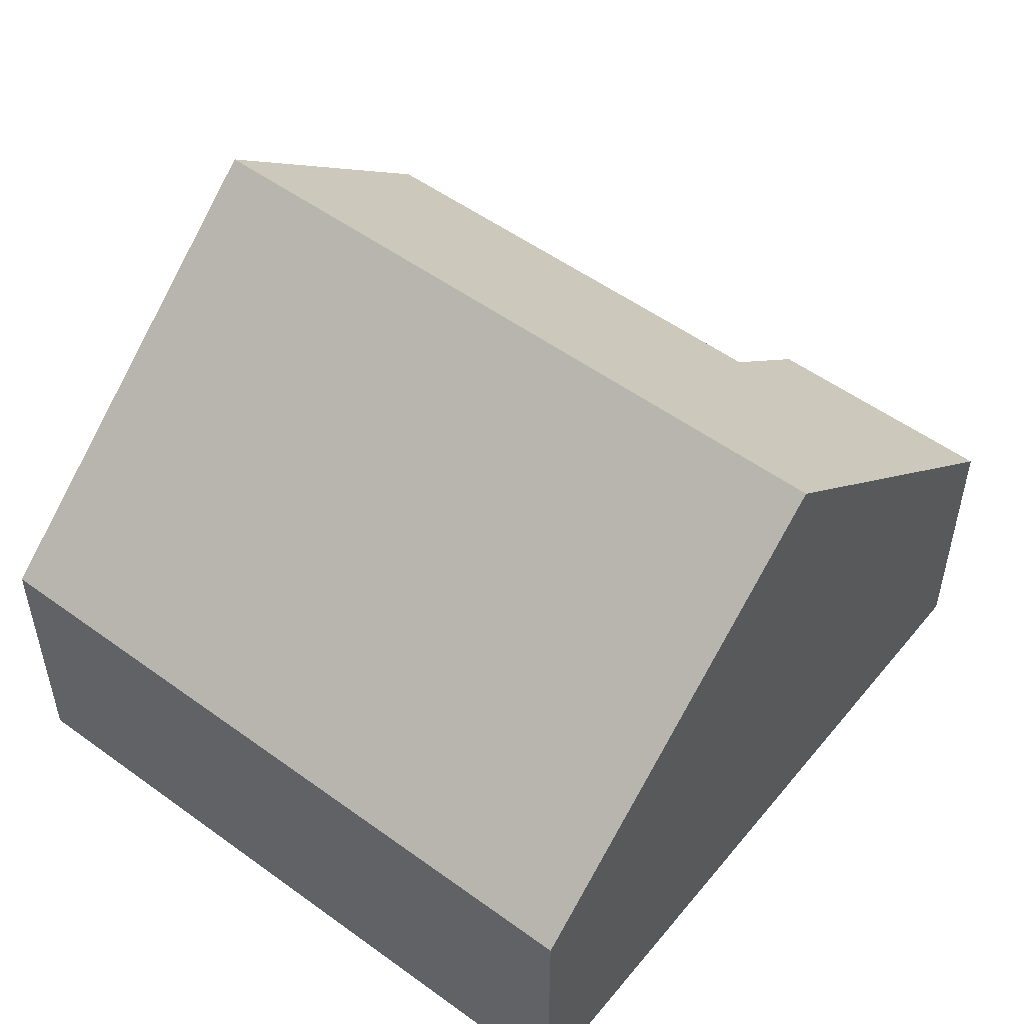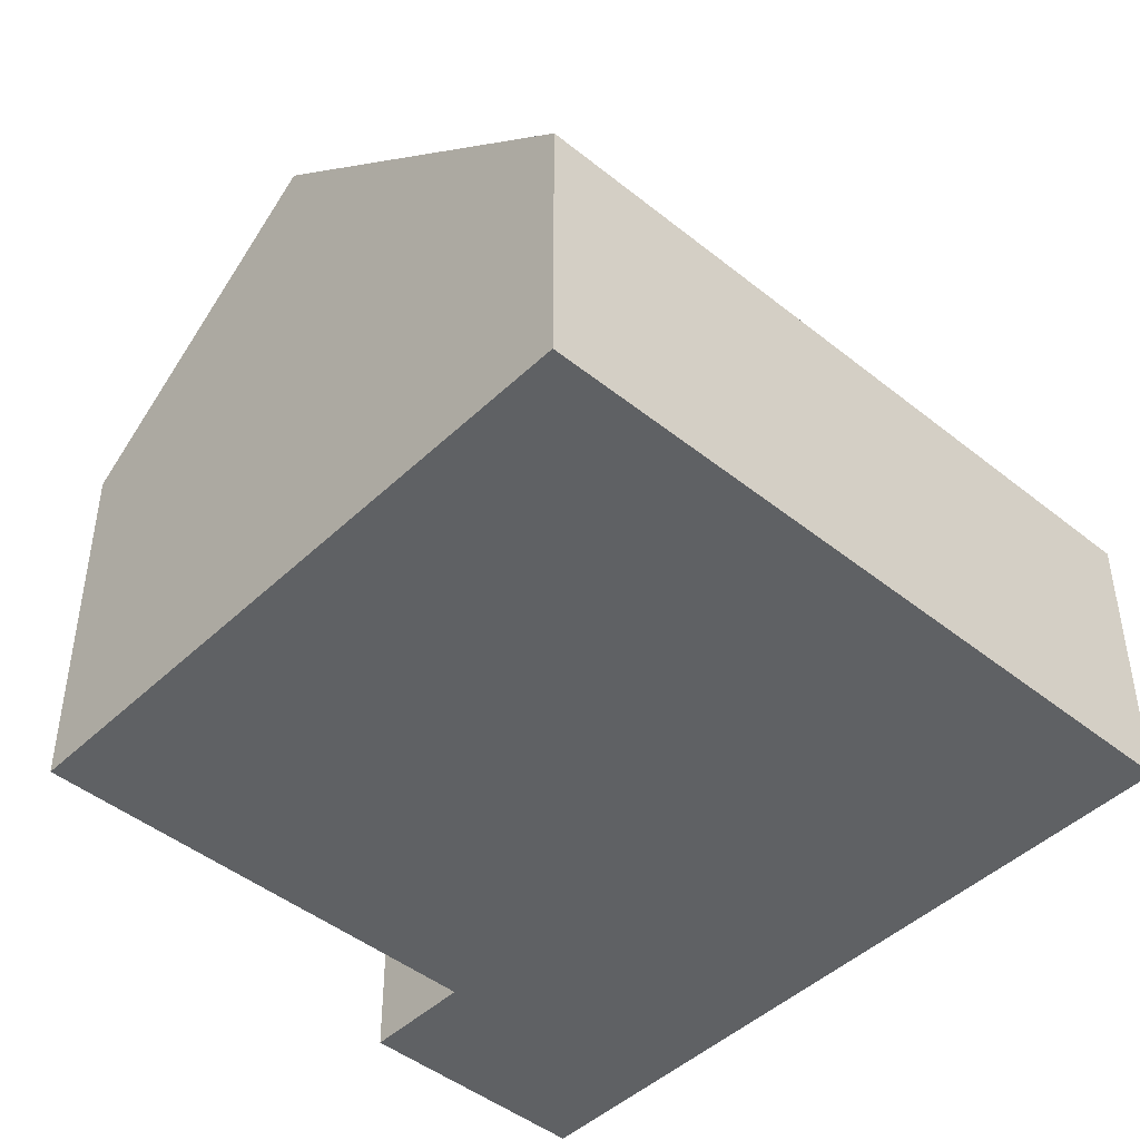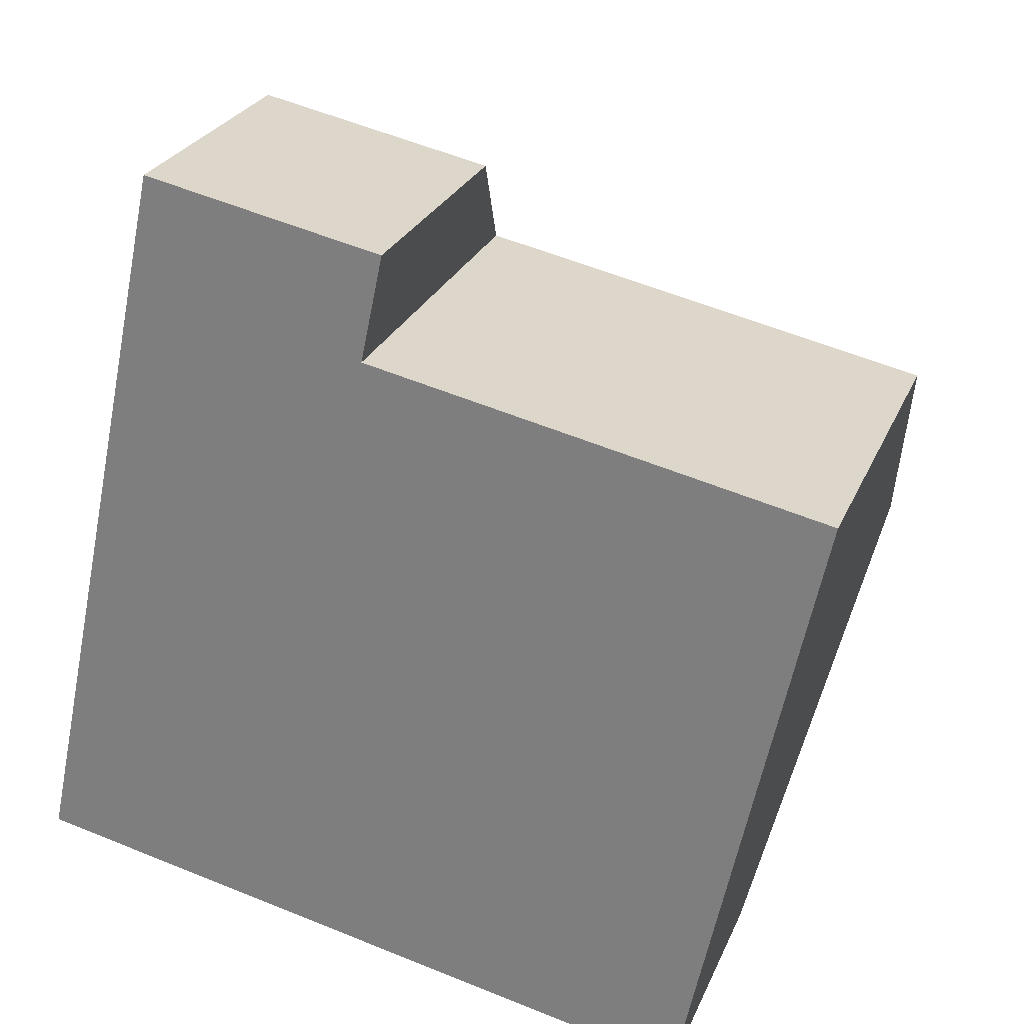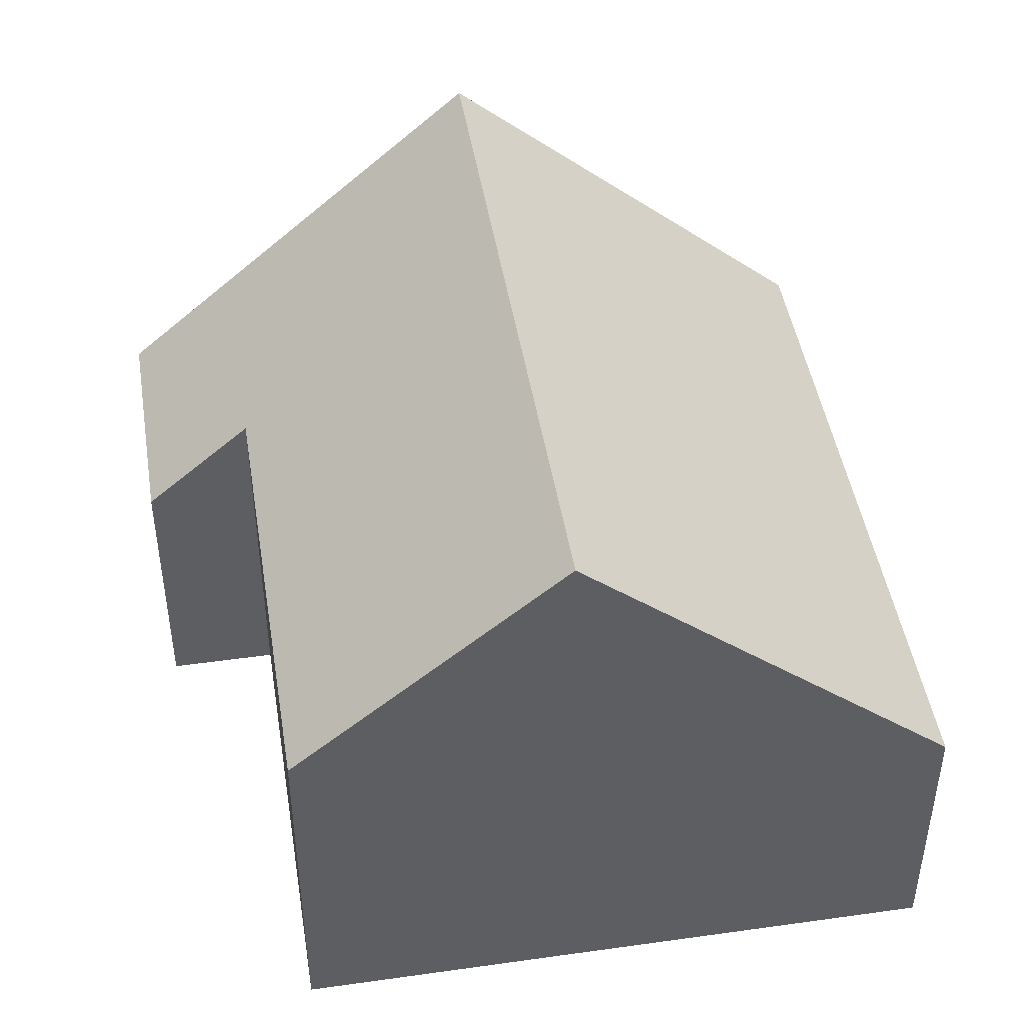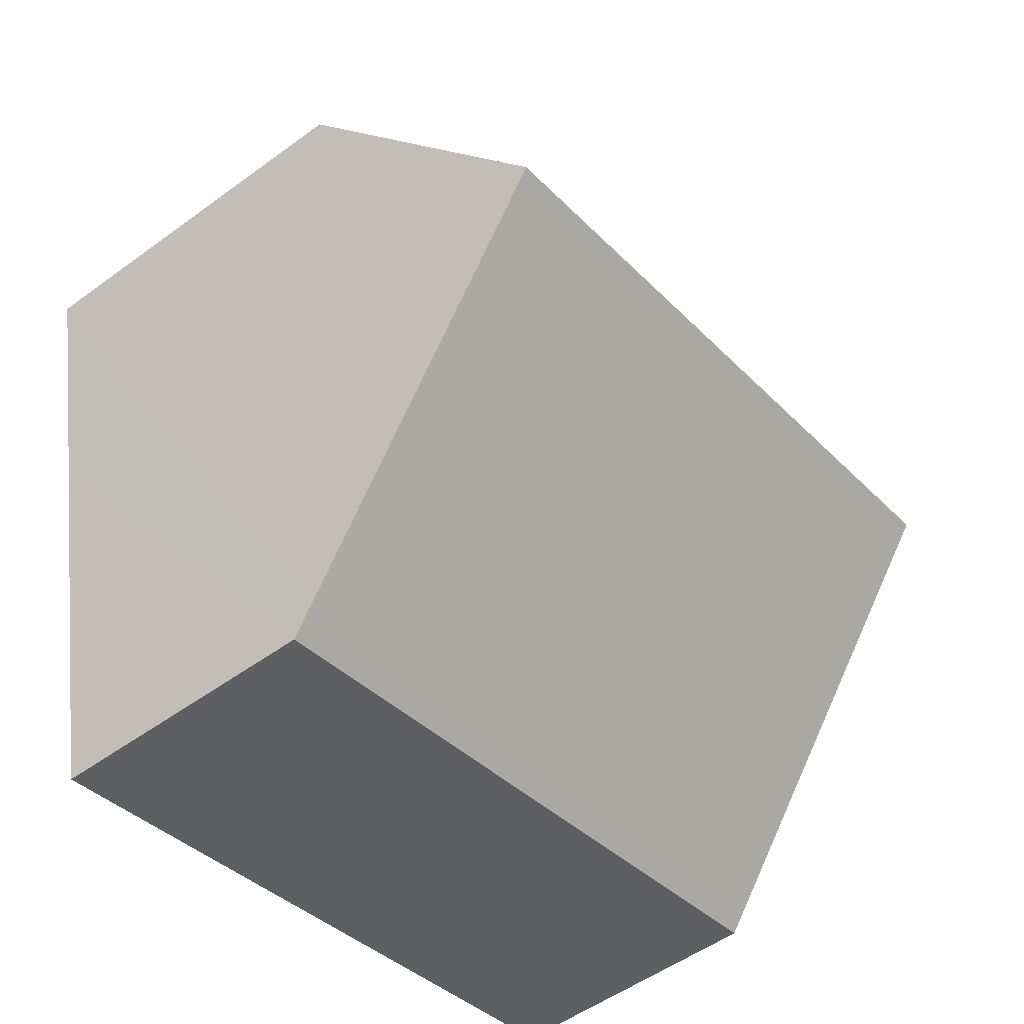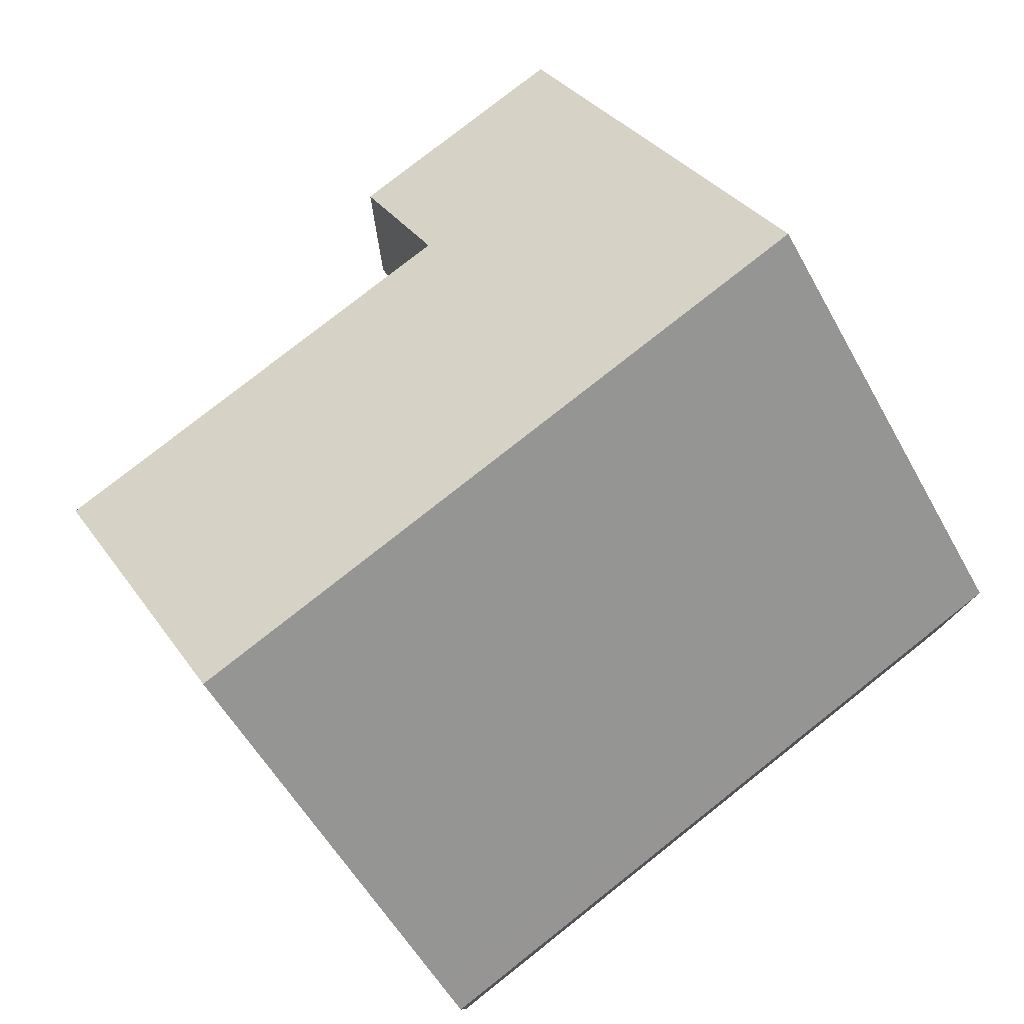
<metadata>
{"format":"obj","ext":"obj","renderer":"f3d","projection":"perspective","resolution":1024,"background":"white","views":[{"elev":52.5,"azim":-129.9,"up":"+Y"},{"elev":-45.7,"azim":149.3,"up":"+Y"},{"elev":26.1,"azim":19.4,"up":"+Z"},{"elev":46.1,"azim":92.8,"up":"+Y"},{"elev":-52.1,"azim":128.4,"up":"+Z"},{"elev":78.6,"azim":153.7,"up":"+Y"}]}
</metadata>
<code>
v  5.861 4.108 10.3
v  1.173 8.943 5.522
v  2.345 4.108 11.04
v  5.52 5.514 8.692
v  12.3 5.514 7.253
v  11.5 8.836 3.459
v  11.47 8.943 3.336
v  0 4.108 2.515e-16
v  10.4 4.505 -1.733
v  10.3 4.108 -2.187
v  5.52 -5.322e-16 8.692
v  5.861 -6.306e-16 10.3
v  12.3 -4.441e-16 7.253
v  11.5 -2.118e-16 3.459
v  11.47 -2.043e-16 3.336
v  10.4 1.061e-16 -1.733
v  10.3 1.339e-16 -2.187
v  2.345 -6.763e-16 11.04
v  0 0 0
v  1.173 -3.381e-16 5.522
g defaultobject
f 1 2 3
f 2 1 4
f 2 4 5
f 2 5 6
f 2 6 7
f 8 9 10
f 9 8 7
f 7 8 2
f 1 11 4
f 11 1 12
f 6 9 7
f 9 6 5
f 9 5 13
f 9 13 14
f 9 14 10
f 10 14 15
f 10 15 16
f 10 16 17
f 11 5 4
f 5 11 13
f 18 1 3
f 1 18 12
f 17 8 10
f 8 17 19
f 19 2 8
f 2 19 3
f 3 19 20
f 3 20 18
f 18 11 12
f 11 14 13
f 14 11 15
f 15 11 16
f 16 11 18
f 16 18 20
f 16 20 17
f 17 20 19

</code>
